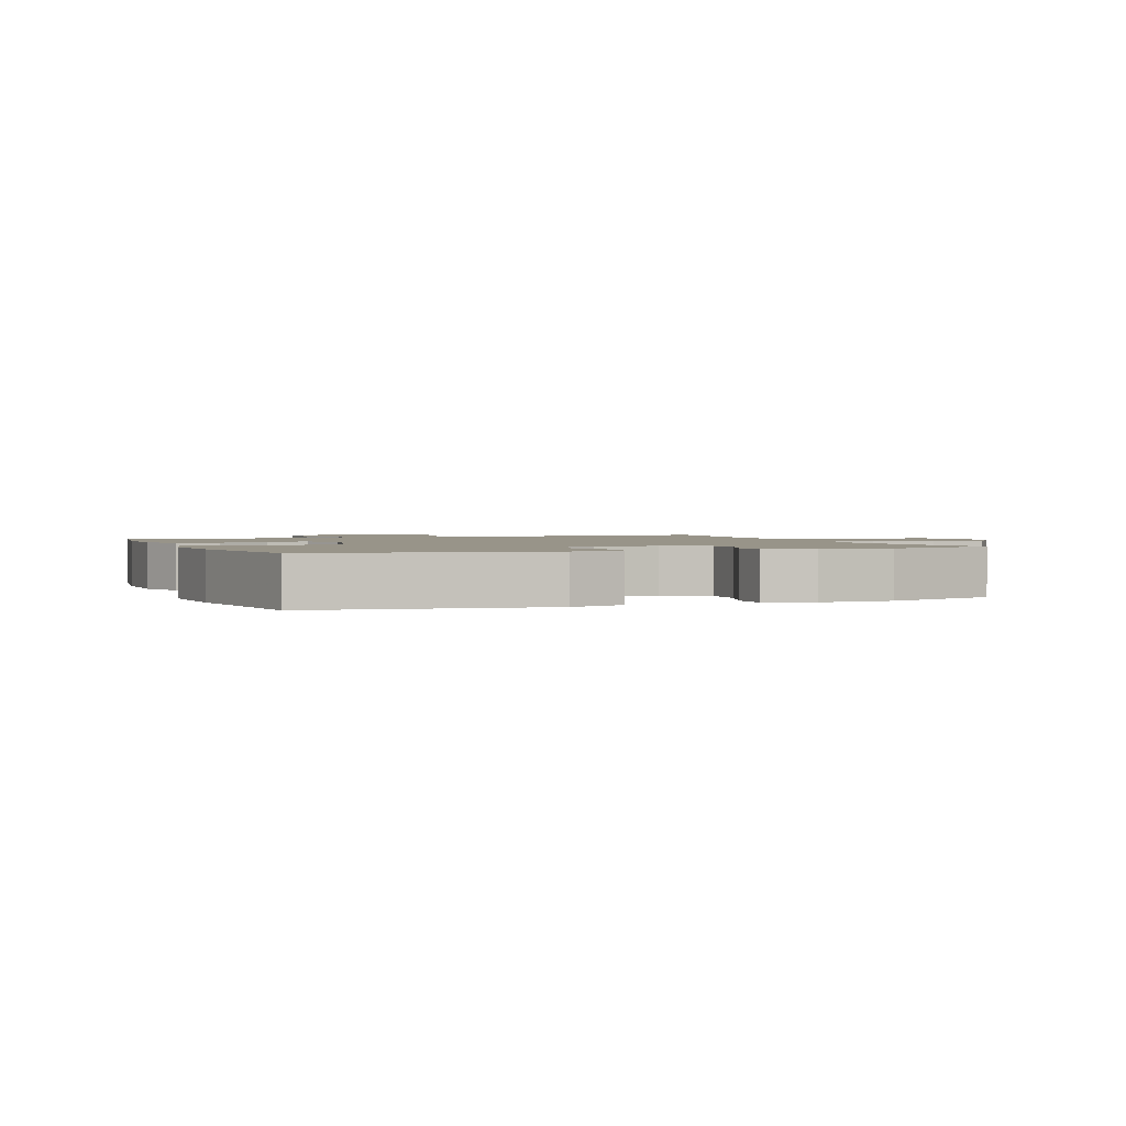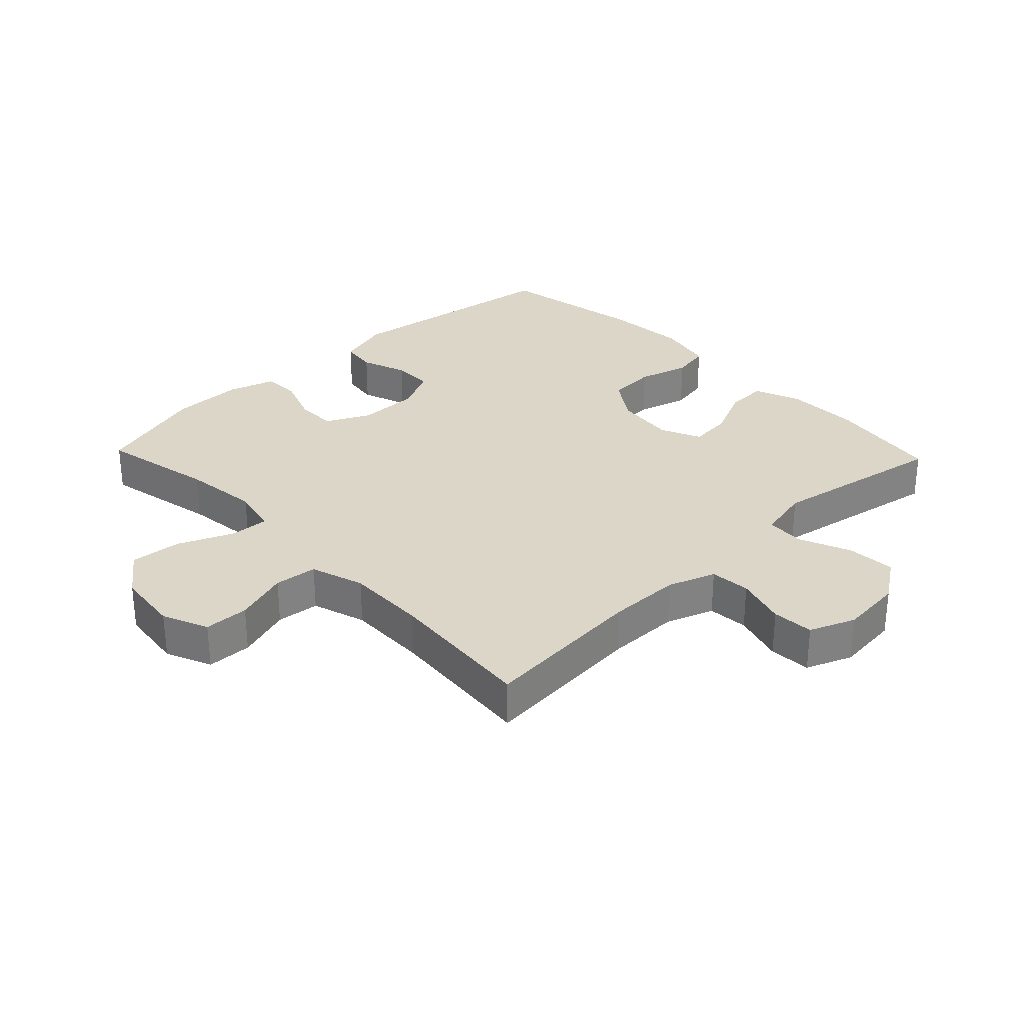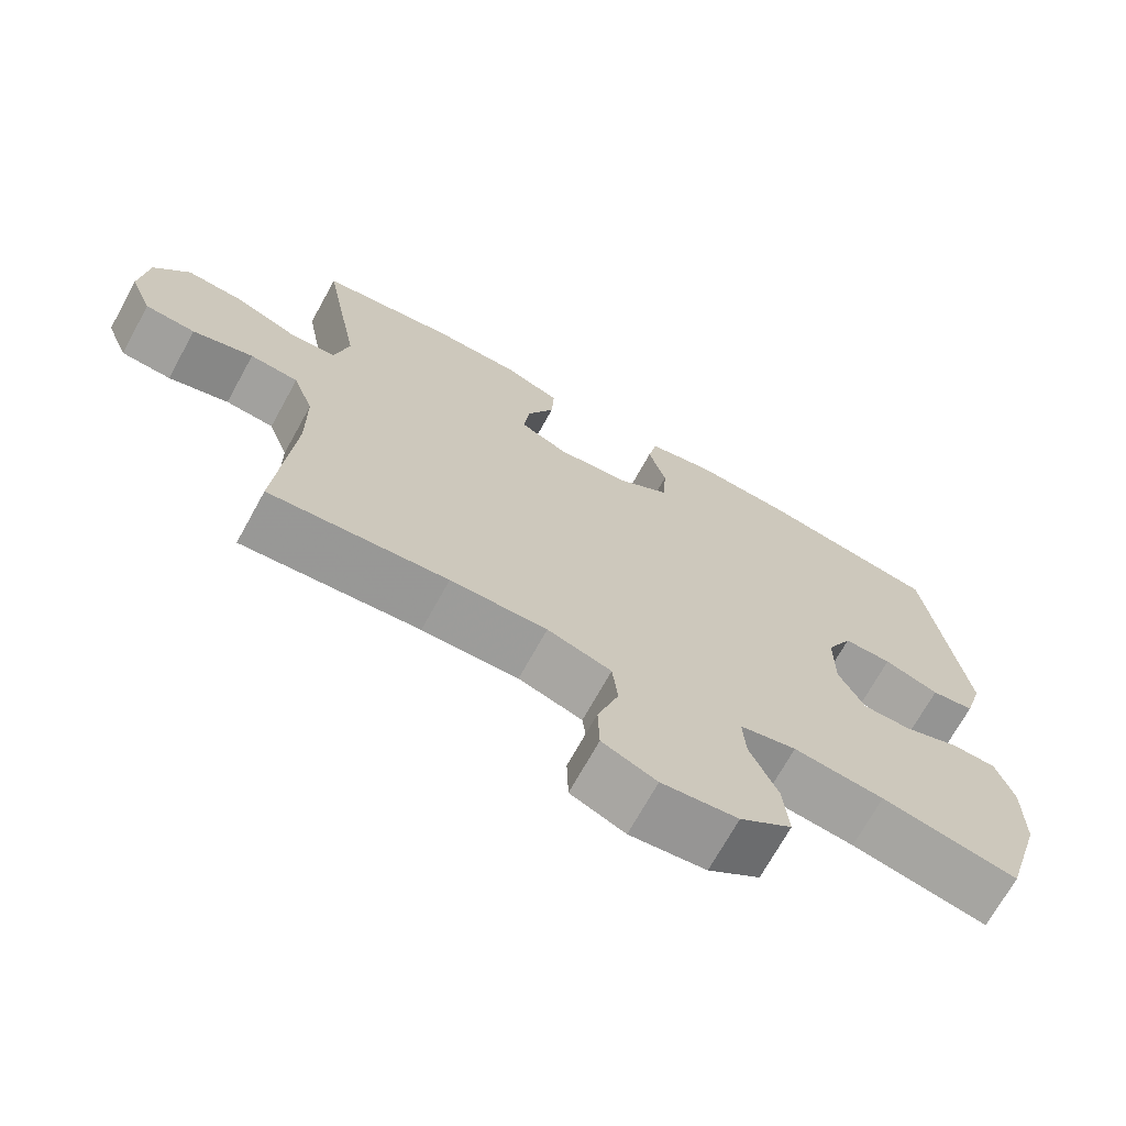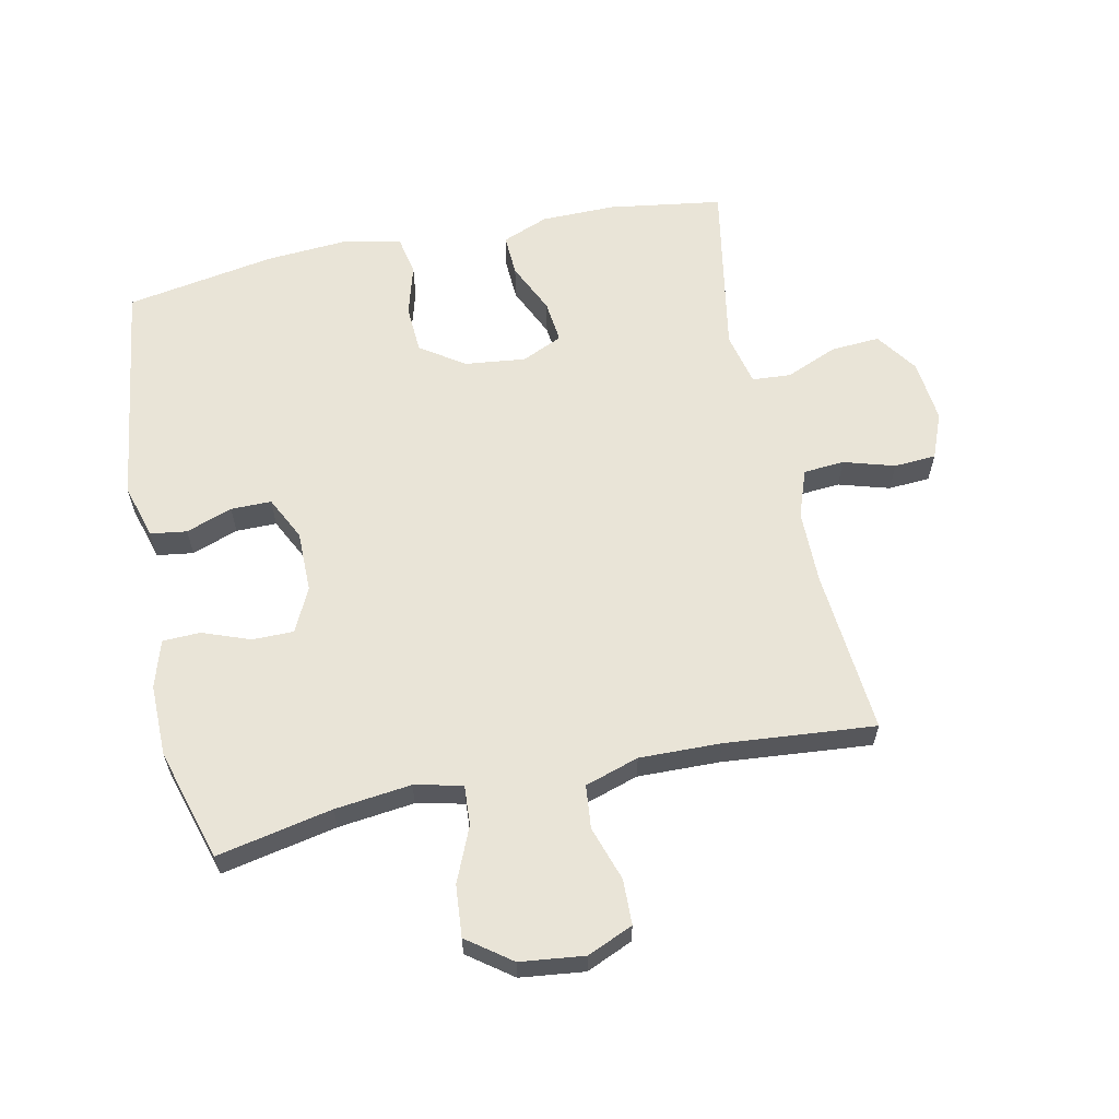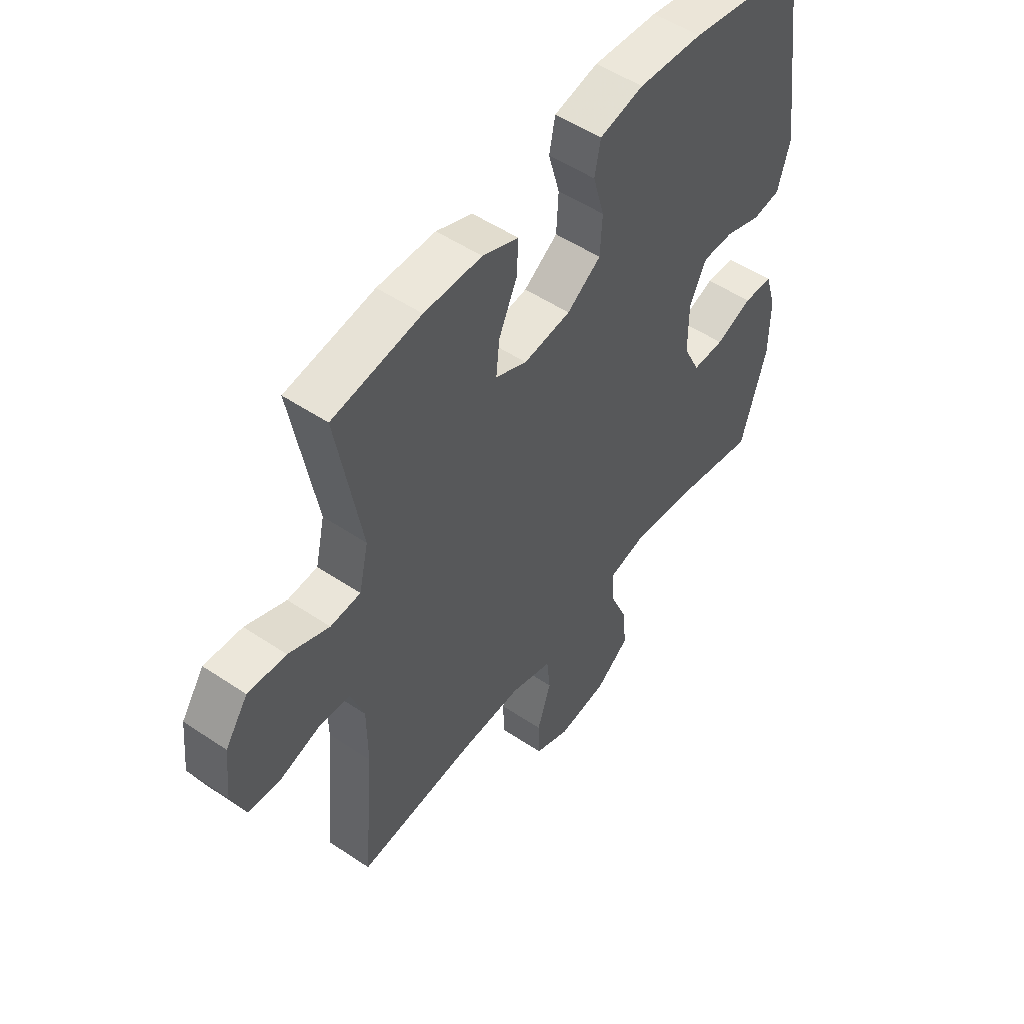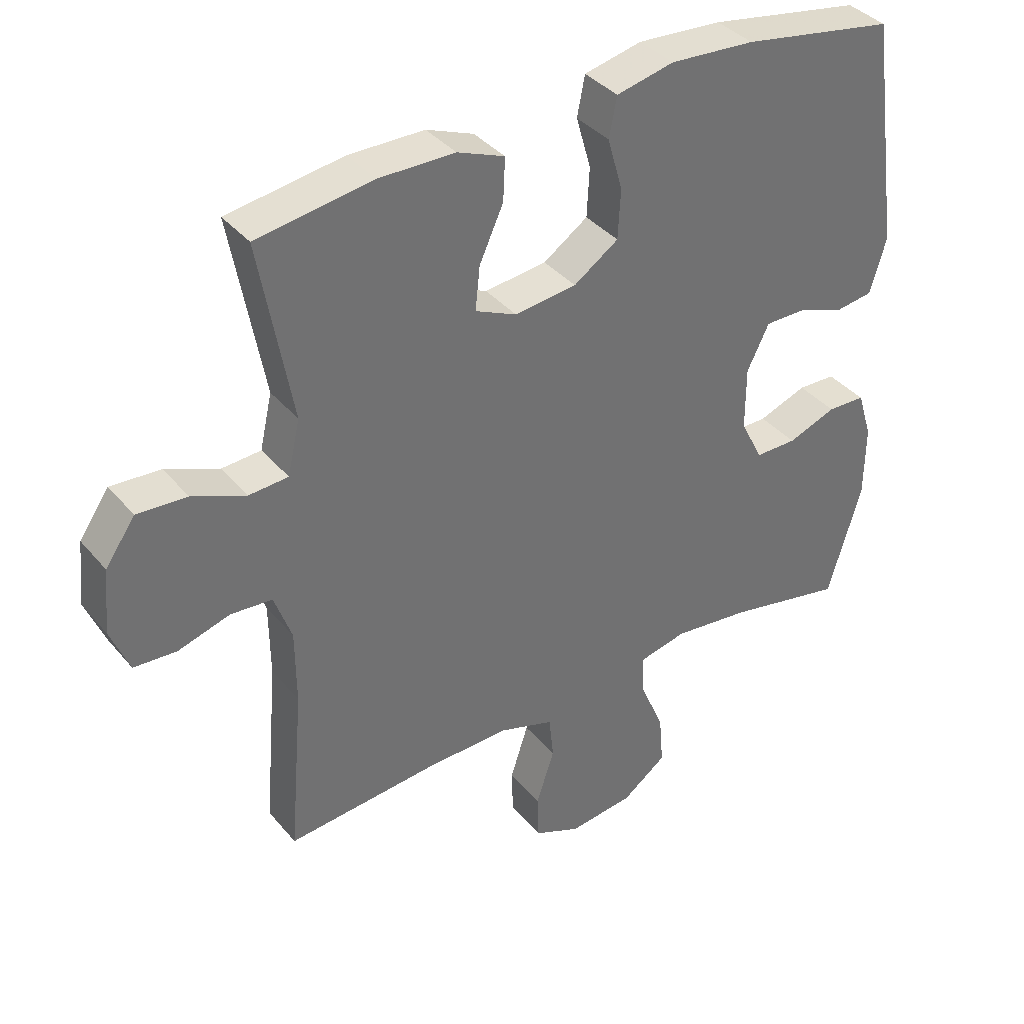
<metadata>
{"format":"obj","ext":"obj","renderer":"f3d","projection":"perspective","resolution":1024,"background":"white","views":[{"elev":1.7,"azim":68.5,"up":"+Y"},{"elev":30.2,"azim":-133.7,"up":"+Y"},{"elev":-70.5,"azim":-28.9,"up":"+Z"},{"elev":61.2,"azim":168.0,"up":"+Y"},{"elev":51.7,"azim":-53.9,"up":"+Z"},{"elev":37.5,"azim":-34.8,"up":"+Z"}]}
</metadata>
<code>
v -0.5 0.07 0.5
v -0.321 0.07 0.527
v -0.204 0.07 0.526
v -0.131 0.07 0.497
v -0.134 0.07 0.431
v -0.171 0.07 0.35
v -0.178 0.07 0.283
v -0.114 0.07 0.254
v -0.018 0.07 0.265
v 0.051 0.07 0.312
v 0.055 0.07 0.388
v 0.032 0.07 0.469
v 0.044 0.07 0.53
v 0.133 0.07 0.55
v 0.264 0.07 0.541
v 0.5 0.07 0.5
v 0.55 0.07 0.141
v 0.525 0.07 0.055
v 0.468 0.07 0.047
v 0.395 0.07 0.073
v 0.331 0.07 0.073
v 0.297 0.07 0.004
v 0.297 0.07 -0.093
v 0.331 0.07 -0.162
v 0.396 0.07 -0.162
v 0.471 0.07 -0.134
v 0.53 0.07 -0.136
v 0.553 0.07 -0.21
v 0.552 0.07 -0.324
v 0.5 0.07 -0.5
v 0.319 0.07 -0.463
v 0.199 0.07 -0.449
v 0.124 0.07 -0.466
v 0.128 0.07 -0.529
v 0.165 0.07 -0.615
v 0.172 0.07 -0.696
v 0.103 0.07 -0.747
v 0.002 0.07 -0.759
v -0.07 0.07 -0.728
v -0.072 0.07 -0.657
v -0.044 0.07 -0.571
v -0.051 0.07 -0.503
v -0.136 0.07 -0.476
v -0.264 0.07 -0.479
v -0.5 0.07 -0.5
v -0.478 0.07 -0.239
v -0.479 0.07 -0.124
v -0.506 0.07 -0.049
v -0.57 0.07 -0.044
v -0.65 0.07 -0.068
v -0.716 0.07 -0.064
v -0.745 0.07 0.008
v -0.735 0.07 0.107
v -0.689 0.07 0.173
v -0.612 0.07 0.168
v -0.53 0.07 0.134
v -0.469 0.07 0.138
v -0.45 0.07 0.222
v -0.5 0 0.5
v -0.321 0 0.527
v -0.204 0 0.526
v -0.131 0 0.497
v -0.134 0 0.431
v -0.171 0 0.35
v -0.178 0 0.283
v -0.114 0 0.254
v -0.018 0 0.265
v 0.051 0 0.312
v 0.055 0 0.388
v 0.032 0 0.469
v 0.044 0 0.53
v 0.133 0 0.55
v 0.264 0 0.541
v 0.5 0 0.5
v 0.55 0 0.141
v 0.525 0 0.055
v 0.468 0 0.047
v 0.395 0 0.073
v 0.331 0 0.073
v 0.297 0 0.004
v 0.297 0 -0.093
v 0.331 0 -0.162
v 0.396 0 -0.162
v 0.471 0 -0.134
v 0.53 0 -0.136
v 0.553 0 -0.21
v 0.552 0 -0.324
v 0.5 0 -0.5
v 0.319 0 -0.463
v 0.199 0 -0.449
v 0.124 0 -0.466
v 0.128 0 -0.529
v 0.165 0 -0.615
v 0.172 0 -0.696
v 0.103 0 -0.747
v 0.002 0 -0.759
v -0.07 0 -0.728
v -0.072 0 -0.657
v -0.044 0 -0.571
v -0.051 0 -0.503
v -0.136 0 -0.476
v -0.264 0 -0.479
v -0.5 0 -0.5
v -0.478 0 -0.239
v -0.479 0 -0.124
v -0.506 0 -0.049
v -0.57 0 -0.044
v -0.65 0 -0.068
v -0.716 0 -0.064
v -0.745 0 0.008
v -0.735 0 0.107
v -0.689 0 0.173
v -0.612 0 0.168
v -0.53 0 0.134
v -0.469 0 0.138
v -0.45 0 0.222
f 53 54 55 56
f 53 56 57
f 52 53 57
f 49 50 51 52
f 48 49 52 57
f 47 48 57 58
f 44 45 46
f 43 44 46 47
f 42 43 47 58
f 38 39 40 41
f 38 41 42
f 37 38 42
f 34 35 36 37
f 33 34 37 42
f 32 33 42 58
f 28 29 30 31
f 25 26 27 28
f 24 25 28 31
f 23 24 31 32
f 17 18 19 20
f 17 20 21
f 16 17 21
f 15 16 21 22
f 11 12 13 14
f 10 11 14 15
f 3 4 5 6
f 3 6 7
f 2 3 7
f 1 2 7
f 58 1 7
f 32 58 7 8
f 23 32 8 9
f 10 15 22 23
f 9 10 23
f 114 113 112 111
f 115 114 111
f 115 111 110
f 110 109 108 107
f 115 110 107 106
f 116 115 106 105
f 104 103 102
f 105 104 102 101
f 116 105 101 100
f 99 98 97 96
f 100 99 96
f 100 96 95
f 95 94 93 92
f 100 95 92 91
f 116 100 91 90
f 89 88 87 86
f 86 85 84 83
f 89 86 83 82
f 90 89 82 81
f 78 77 76 75
f 79 78 75
f 79 75 74
f 80 79 74 73
f 72 71 70 69
f 73 72 69 68
f 64 63 62 61
f 65 64 61
f 65 61 60
f 65 60 59
f 65 59 116
f 66 65 116 90
f 67 66 90 81
f 81 80 73 68
f 81 68 67
f 1 59 60 2
f 2 60 61 3
f 3 61 62 4
f 4 62 63 5
f 5 63 64 6
f 6 64 65 7
f 7 65 66 8
f 8 66 67 9
f 9 67 68 10
f 10 68 69 11
f 11 69 70 12
f 12 70 71 13
f 13 71 72 14
f 14 72 73 15
f 15 73 74 16
f 16 74 75 17
f 17 75 76 18
f 18 76 77 19
f 19 77 78 20
f 20 78 79 21
f 21 79 80 22
f 22 80 81 23
f 23 81 82 24
f 24 82 83 25
f 25 83 84 26
f 26 84 85 27
f 27 85 86 28
f 28 86 87 29
f 29 87 88 30
f 30 88 89 31
f 31 89 90 32
f 32 90 91 33
f 33 91 92 34
f 34 92 93 35
f 35 93 94 36
f 36 94 95 37
f 37 95 96 38
f 38 96 97 39
f 39 97 98 40
f 40 98 99 41
f 41 99 100 42
f 42 100 101 43
f 43 101 102 44
f 44 102 103 45
f 45 103 104 46
f 46 104 105 47
f 47 105 106 48
f 48 106 107 49
f 49 107 108 50
f 50 108 109 51
f 51 109 110 52
f 52 110 111 53
f 53 111 112 54
f 54 112 113 55
f 55 113 114 56
f 56 114 115 57
f 57 115 116 58
f 58 116 59 1

</code>
